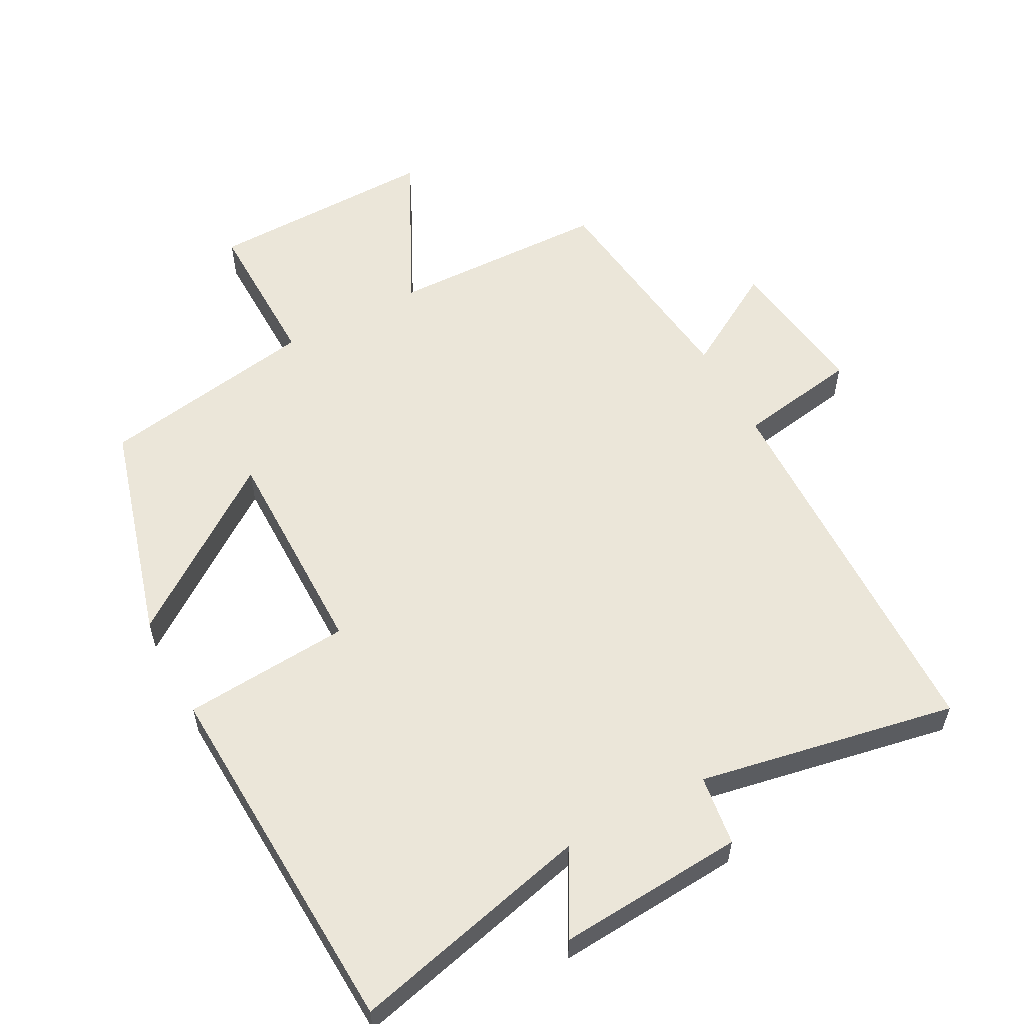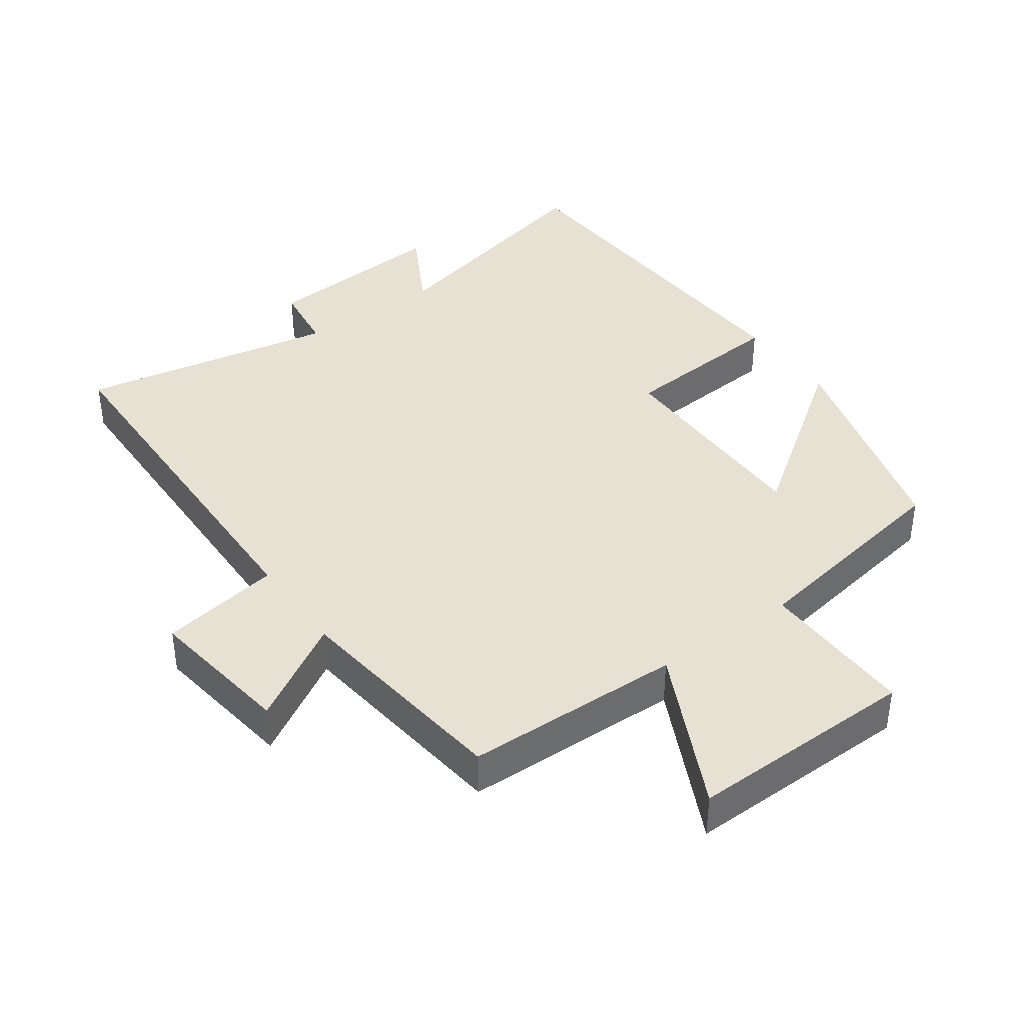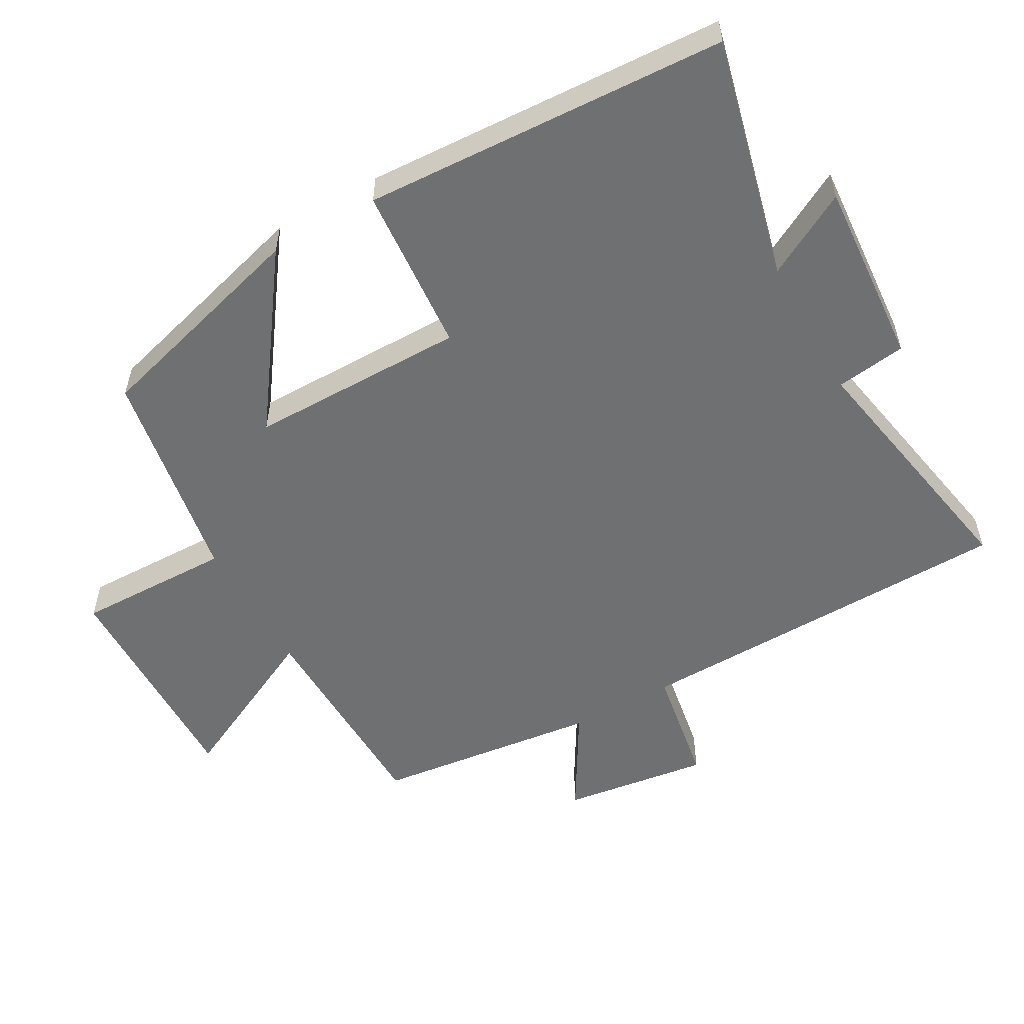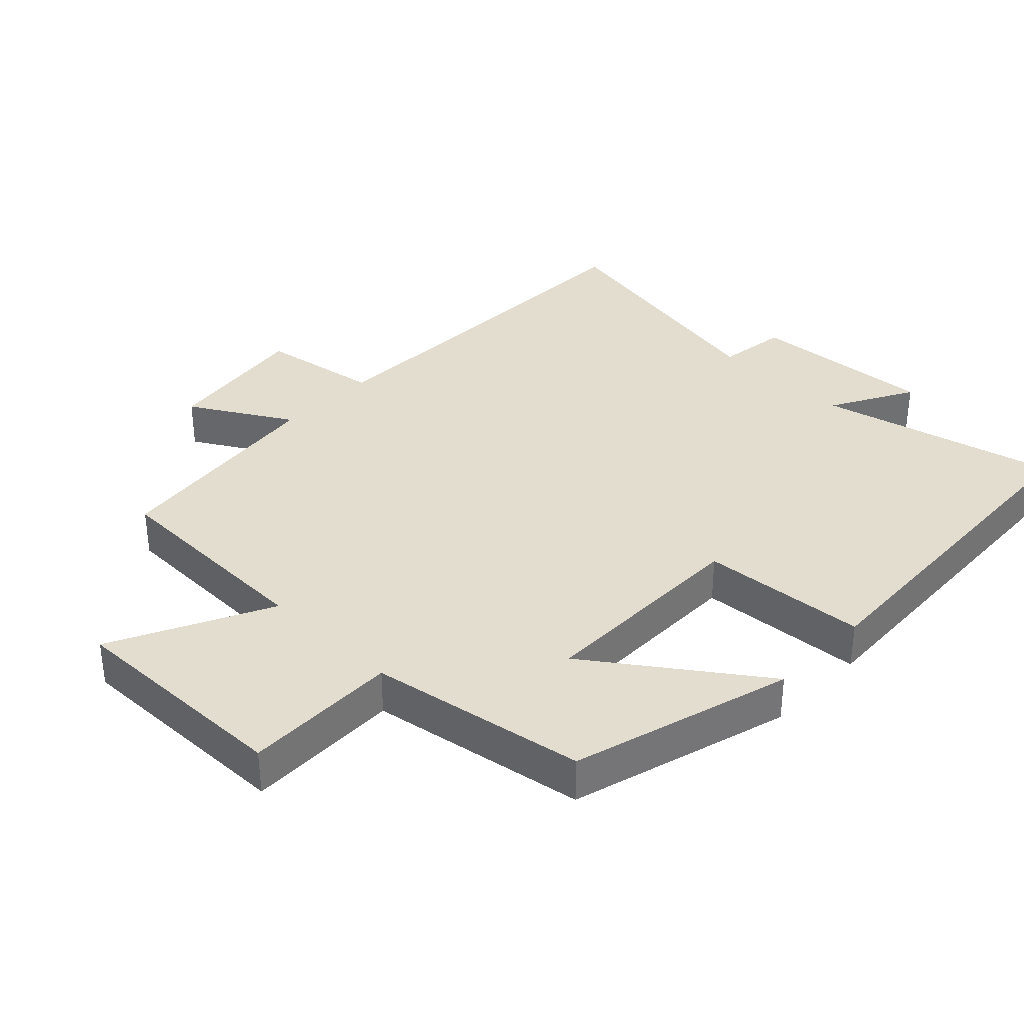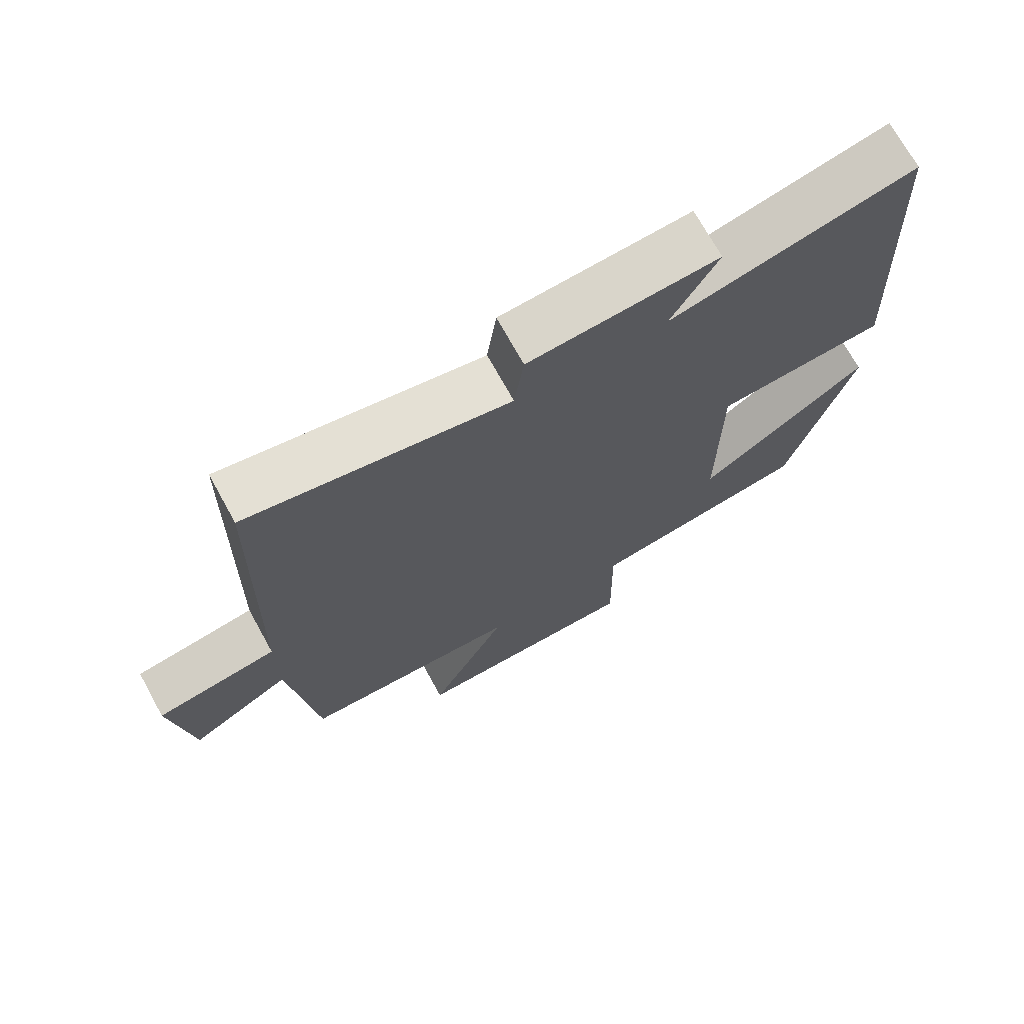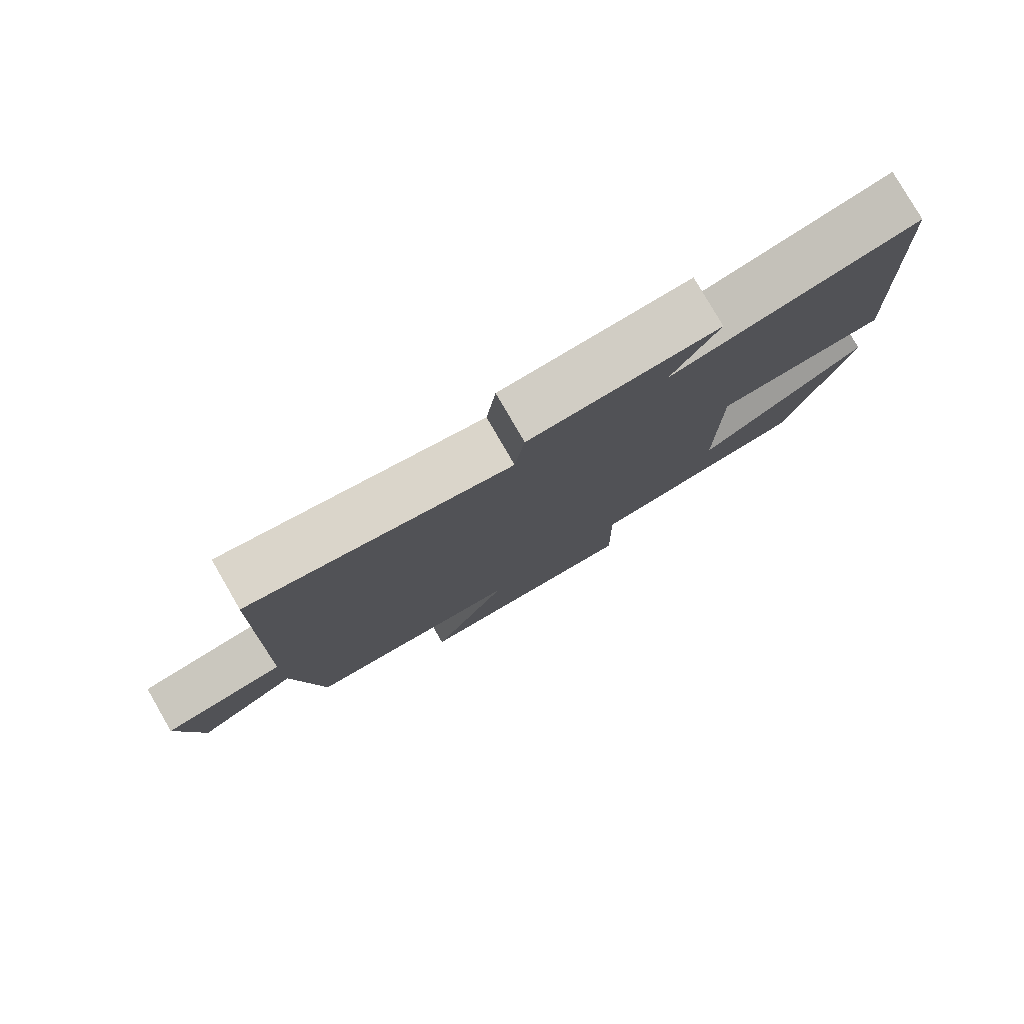
<metadata>
{"format":"obj","ext":"obj","renderer":"f3d","projection":"perspective","resolution":1024,"background":"white","views":[{"elev":57.2,"azim":-28.1,"up":"+Y"},{"elev":39.5,"azim":144.3,"up":"+Y"},{"elev":-54.9,"azim":-60.7,"up":"+Y"},{"elev":35.5,"azim":-135.9,"up":"+Y"},{"elev":71.6,"azim":151.1,"up":"+Z"},{"elev":80.0,"azim":149.9,"up":"+Z"}]}
</metadata>
<code>
v 0.487 0.07 0.572
v 0.5 0.07 0.002
v 0.679 0.07 -0.028
v 0.649 0.07 -0.246
v 0.5 0.07 -0.158
v 0.46 0.07 -0.492
v 0.136 0.07 -0.5
v 0.252 0.07 -0.737
v -0.088 0.07 -0.731
v -0.084 0.07 -0.5
v -0.407 0.07 -0.445
v -0.5 0.07 -0.116
v -0.252 0.07 -0.293
v -0.252 0.07 0.029
v -0.5 0.07 0.048
v -0.473 0.07 0.587
v -0.116 0.07 0.5
v -0.184 0.07 0.624
v 0.092 0.07 0.604
v 0.106 0.07 0.5
v 0.487 0 0.572
v 0.5 0 0.002
v 0.679 0 -0.028
v 0.649 0 -0.246
v 0.5 0 -0.158
v 0.46 0 -0.492
v 0.136 0 -0.5
v 0.252 0 -0.737
v -0.088 0 -0.731
v -0.084 0 -0.5
v -0.407 0 -0.445
v -0.5 0 -0.116
v -0.252 0 -0.293
v -0.252 0 0.029
v -0.5 0 0.048
v -0.473 0 0.587
v -0.116 0 0.5
v -0.184 0 0.624
v 0.092 0 0.604
v 0.106 0 0.5
f 17 18 19 20
f 14 15 16 17
f 13 14 17 20
f 10 11 12 13
f 10 13 20 1
f 7 8 9 10
f 5 6 7 10
f 2 3 4 5
f 1 2 5 10
f 40 39 38 37
f 37 36 35 34
f 40 37 34 33
f 33 32 31 30
f 21 40 33 30
f 30 29 28 27
f 30 27 26 25
f 25 24 23 22
f 30 25 22 21
f 1 21 22 2
f 2 22 23 3
f 3 23 24 4
f 4 24 25 5
f 5 25 26 6
f 6 26 27 7
f 7 27 28 8
f 8 28 29 9
f 9 29 30 10
f 10 30 31 11
f 11 31 32 12
f 12 32 33 13
f 13 33 34 14
f 14 34 35 15
f 15 35 36 16
f 16 36 37 17
f 17 37 38 18
f 18 38 39 19
f 19 39 40 20
f 20 40 21 1

</code>
